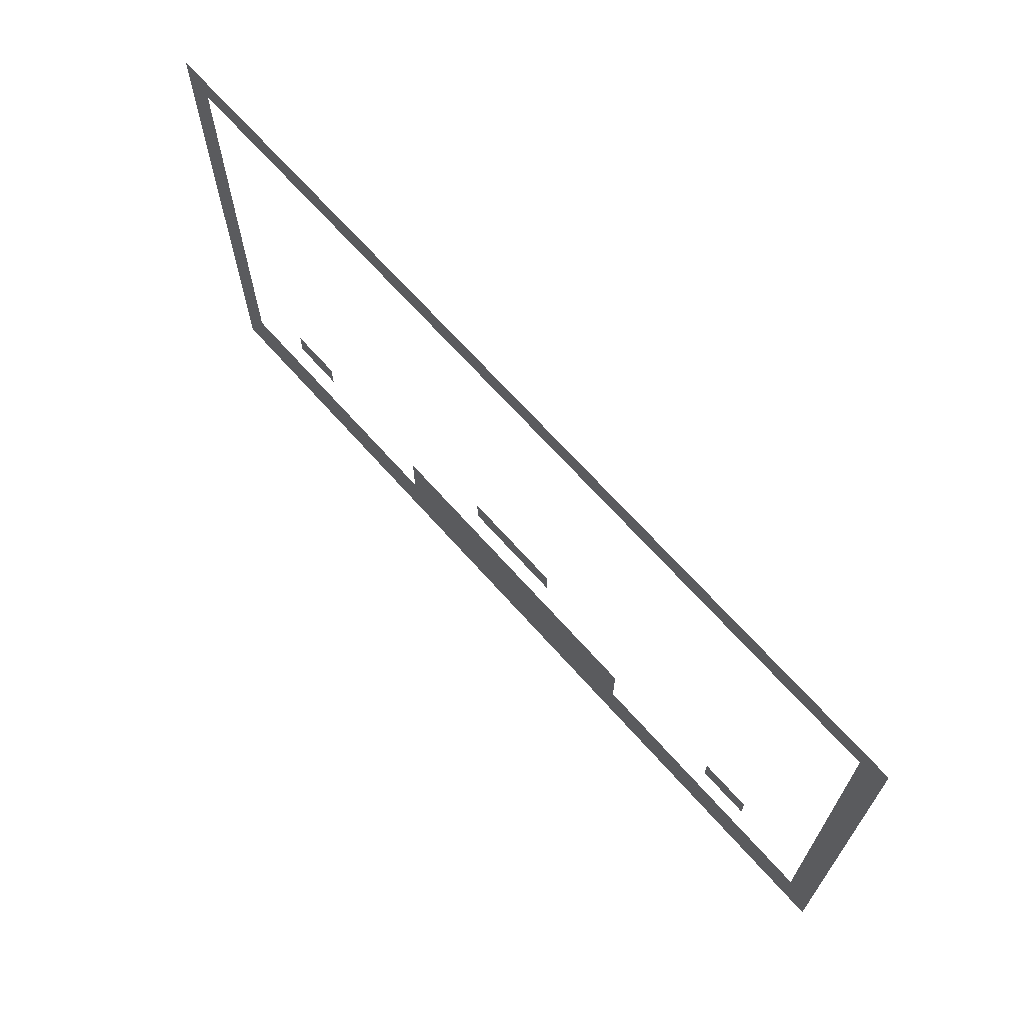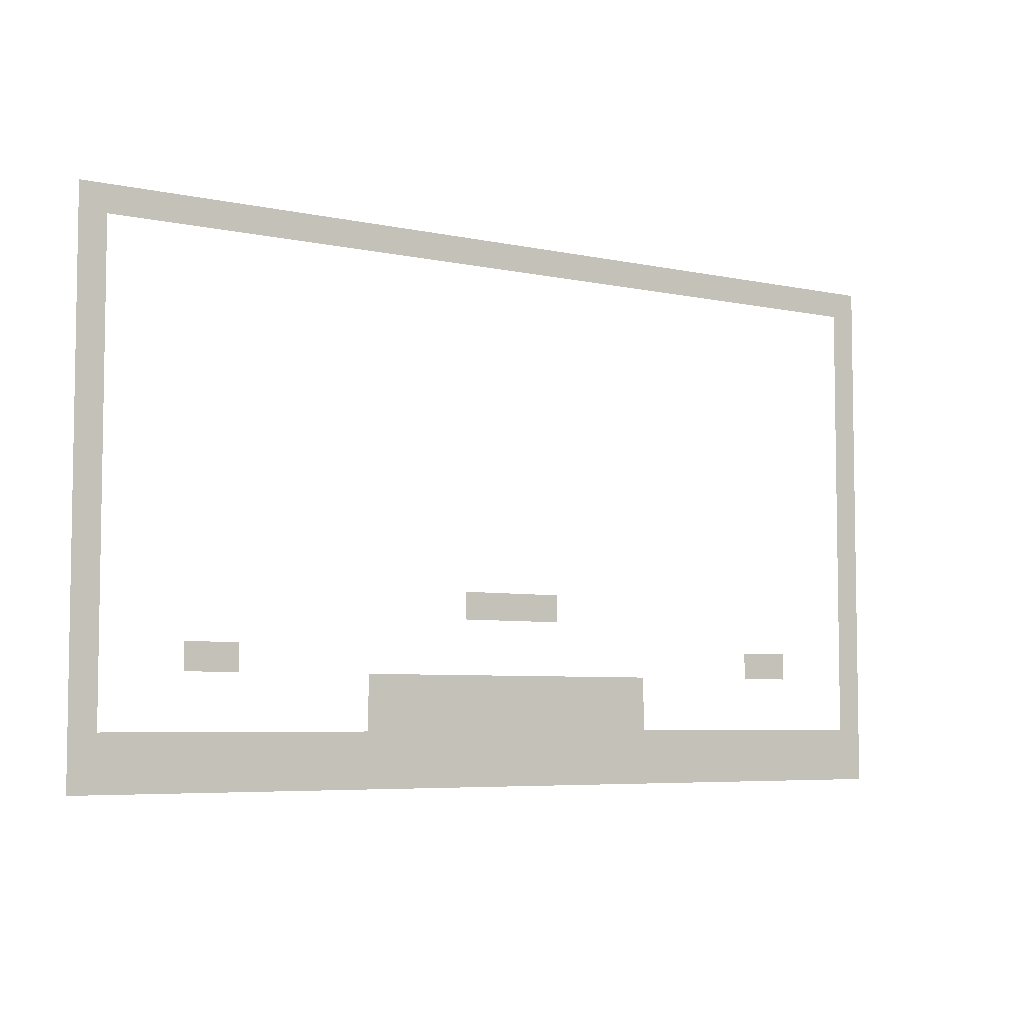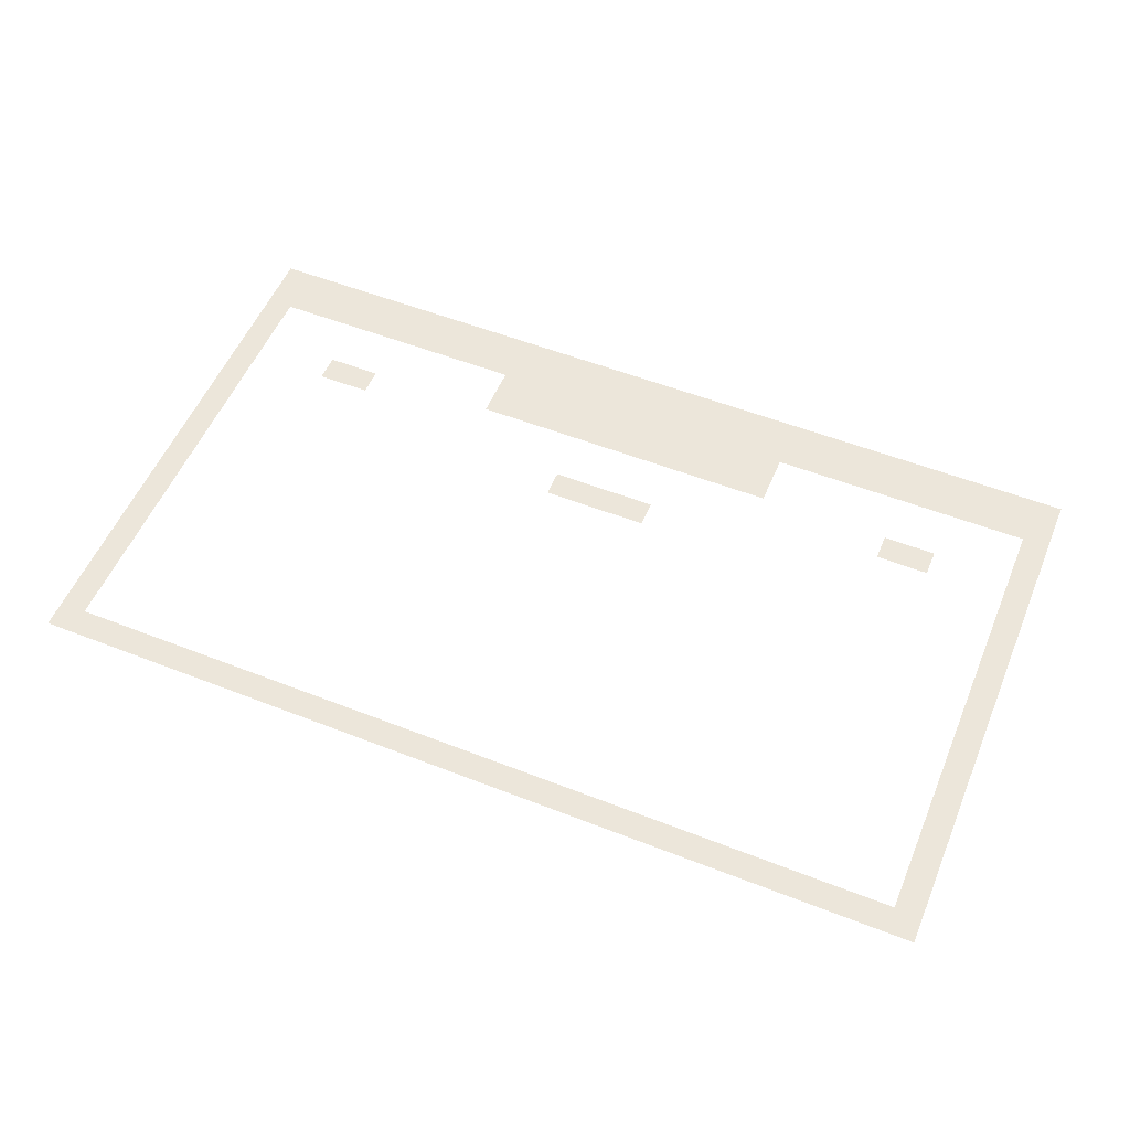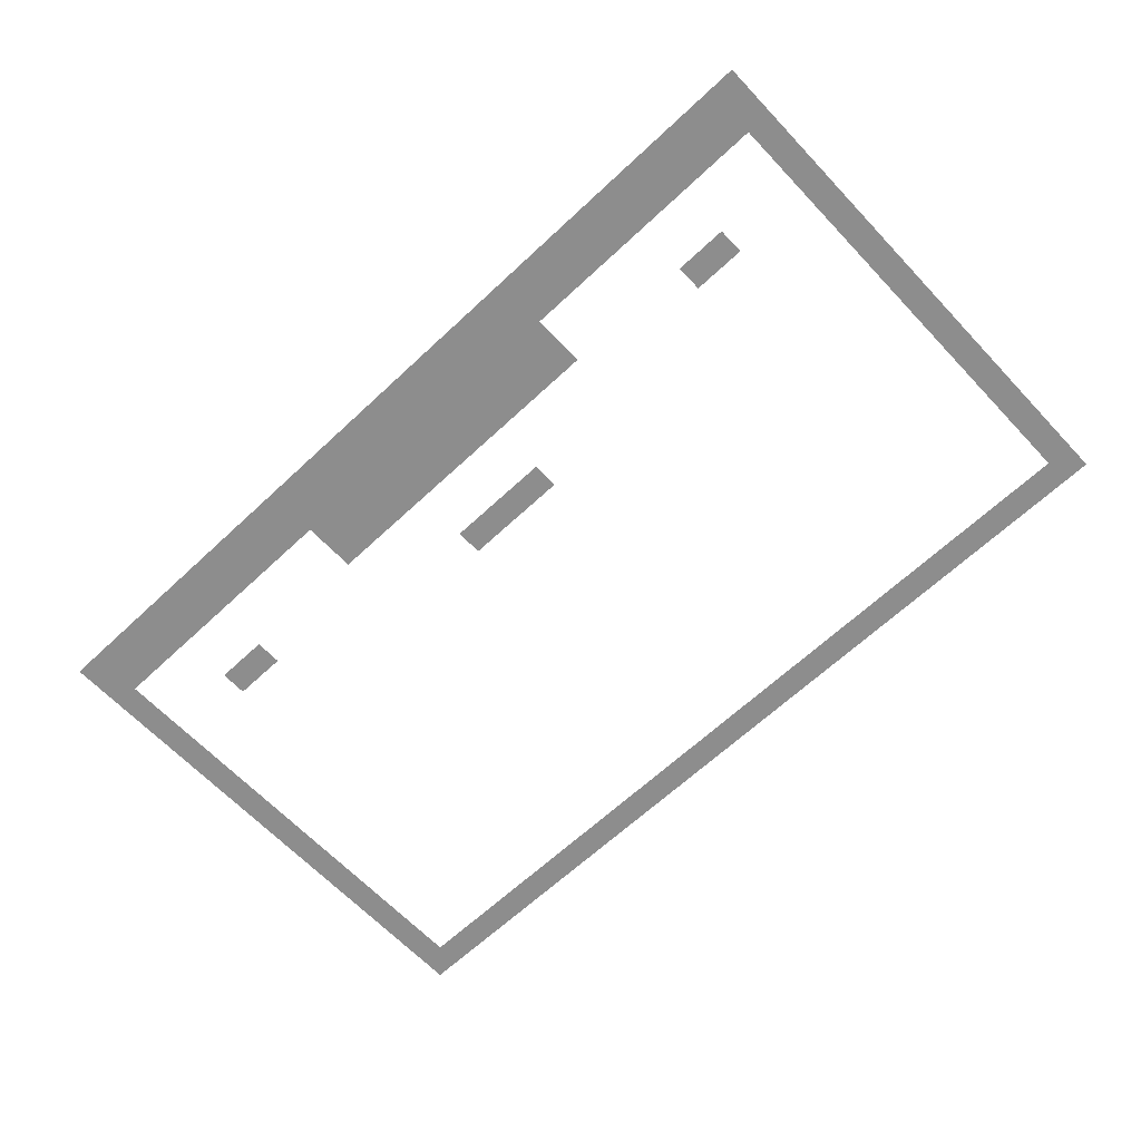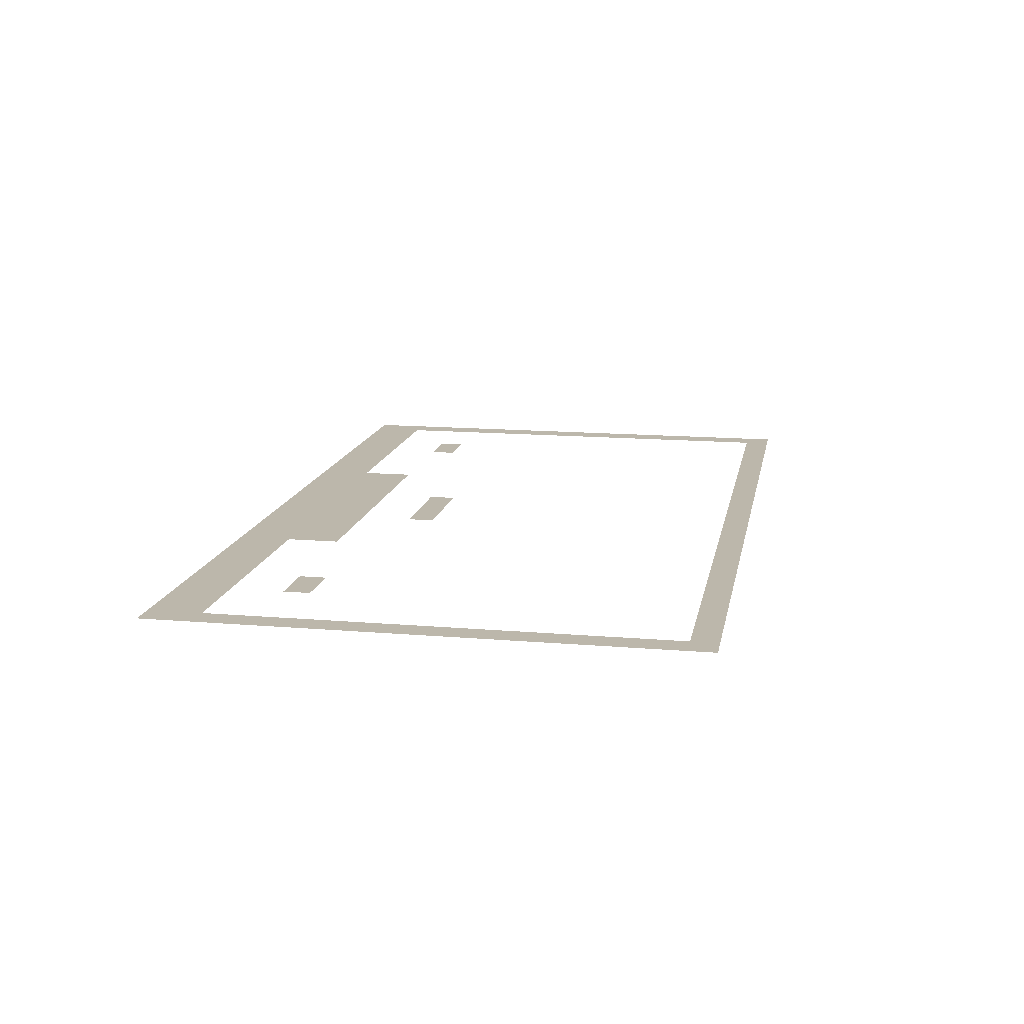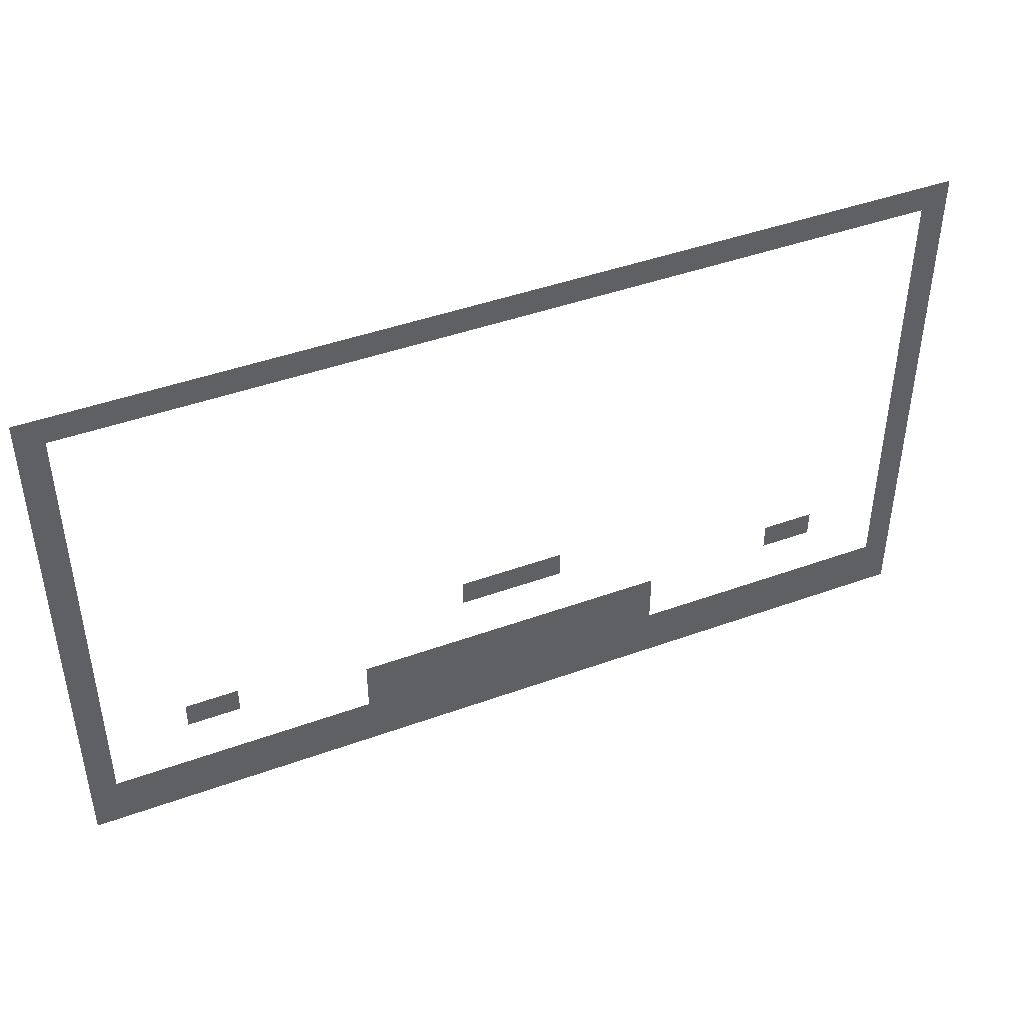
<metadata>
{"format":"obj","ext":"obj","renderer":"f3d","projection":"perspective","resolution":1024,"background":"white","views":[{"elev":67.7,"azim":48.4,"up":"+Y"},{"elev":-5.7,"azim":-33.6,"up":"+Y"},{"elev":54.4,"azim":-157.4,"up":"+Z"},{"elev":-64.6,"azim":43.3,"up":"+Z"},{"elev":14.3,"azim":100.6,"up":"+Z"},{"elev":43.7,"azim":-23.1,"up":"+Y"}]}
</metadata>
<code>
v 0 -60 0
v -60 -60 0
v -60 0 0
v 0 0 0
v -120 -60 0
v -120 0 0
v -180 -60 0
v -180 0 0
v -240 -60 0
v -240 0 0
v -300 -60 0
v -300 0 0
v -360 -60 0
v -360 0 0
v -420 -60 0
v -420 0 0
v -480 -60 0
v -480 0 0
v -540 -60 0
v -540 0 0
v -600 -60 0
v -600 0 0
v -660 -60 0
v -660 0 0
v -720 -60 0
v -720 0 0
v -780 -60 0
v -780 0 0
v -840 -60 0
v -840 0 0
v -900 -60 0
v -900 0 0
v -960 -60 0
v -960 0 0
v -1020 -60 0
v -1020 0 0
v -1080 -60 0
v -1080 0 0
v -1140 -60 0
v -1140 0 0
v -1200 -60 0
v -1200 0 0
v -1260 -60 0
v -1260 0 0
v -1320 -60 0
v -1320 0 0
v -1380 -60 0
v -1380 0 0
v -1440 -60 0
v -1440 0 0
v -1500 -60 0
v -1500 0 0
v -1560 -60 0
v -1560 0 0
v -1620 -60 0
v -1620 0 0
v -1680 -60 0
v -1680 0 0
v -1740 -60 0
v -1740 0 0
v -1800 -60 0
v -1800 0 0
v -1860 -60 0
v -1860 0 0
v -1920 -60 0
v -1920 0 0
v -1980 -60 0
v -1980 0 0
v -2040 -60 0
v -2040 0 0
v 0 -120 0
v -60 -120 0
v -1980 -120 0
v -2040 -120 0
v 0 -180 0
v -60 -180 0
v -1980 -180 0
v -2040 -180 0
v 0 -240 0
v -60 -240 0
v -1980 -240 0
v -2040 -240 0
v 0 -300 0
v -60 -300 0
v -1980 -300 0
v -2040 -300 0
v 0 -360 0
v -60 -360 0
v -1980 -360 0
v -2040 -360 0
v 0 -420 0
v -60 -420 0
v -1980 -420 0
v -2040 -420 0
v 0 -480 0
v -60 -480 0
v -1980 -480 0
v -2040 -480 0
v 0 -540 0
v -60 -540 0
v -1980 -540 0
v -2040 -540 0
v 0 -600 0
v -60 -600 0
v -1980 -600 0
v -2040 -600 0
v 0 -660 0
v -60 -660 0
v -1980 -660 0
v -2040 -660 0
v 0 -720 0
v -60 -720 0
v -1980 -720 0
v -2040 -720 0
v 0 -780 0
v -60 -780 0
v -1980 -780 0
v -2040 -780 0
v 0 -840 0
v -60 -840 0
v -900 -840 0
v -960 -840 0
v -960 -780 0
v -900 -780 0
v -1020 -840 0
v -1020 -780 0
v -1080 -840 0
v -1080 -780 0
v -1140 -840 0
v -1140 -780 0
v -1980 -840 0
v -2040 -840 0
v 0 -900 0
v -60 -900 0
v -1980 -900 0
v -2040 -900 0
v 0 -960 0
v -60 -960 0
v -240 -960 0
v -300 -960 0
v -300 -900 0
v -240 -900 0
v -360 -960 0
v -360 -900 0
v -1680 -960 0
v -1740 -960 0
v -1740 -900 0
v -1680 -900 0
v -1800 -960 0
v -1800 -900 0
v -1980 -960 0
v -2040 -960 0
v 0 -1020 0
v -60 -1020 0
v -660 -1020 0
v -720 -1020 0
v -720 -960 0
v -660 -960 0
v -780 -1020 0
v -780 -960 0
v -840 -1020 0
v -840 -960 0
v -900 -1020 0
v -900 -960 0
v -960 -1020 0
v -960 -960 0
v -1020 -1020 0
v -1020 -960 0
v -1080 -1020 0
v -1080 -960 0
v -1140 -1020 0
v -1140 -960 0
v -1200 -1020 0
v -1200 -960 0
v -1260 -1020 0
v -1260 -960 0
v -1320 -1020 0
v -1320 -960 0
v -1380 -1020 0
v -1380 -960 0
v -1980 -1020 0
v -2040 -1020 0
v 0 -1080 0
v -60 -1080 0
v -660 -1080 0
v -720 -1080 0
v -780 -1080 0
v -840 -1080 0
v -900 -1080 0
v -960 -1080 0
v -1020 -1080 0
v -1080 -1080 0
v -1140 -1080 0
v -1200 -1080 0
v -1260 -1080 0
v -1320 -1080 0
v -1380 -1080 0
v -1980 -1080 0
v -2040 -1080 0
v 0 -1140 0
v -60 -1140 0
v -120 -1140 0
v -120 -1080 0
v -180 -1140 0
v -180 -1080 0
v -240 -1140 0
v -240 -1080 0
v -300 -1140 0
v -300 -1080 0
v -360 -1140 0
v -360 -1080 0
v -420 -1140 0
v -420 -1080 0
v -480 -1140 0
v -480 -1080 0
v -540 -1140 0
v -540 -1080 0
v -600 -1140 0
v -600 -1080 0
v -660 -1140 0
v -720 -1140 0
v -780 -1140 0
v -840 -1140 0
v -900 -1140 0
v -960 -1140 0
v -1020 -1140 0
v -1080 -1140 0
v -1140 -1140 0
v -1200 -1140 0
v -1260 -1140 0
v -1320 -1140 0
v -1380 -1140 0
v -1440 -1140 0
v -1440 -1080 0
v -1500 -1140 0
v -1500 -1080 0
v -1560 -1140 0
v -1560 -1080 0
v -1620 -1140 0
v -1620 -1080 0
v -1680 -1140 0
v -1680 -1080 0
v -1740 -1140 0
v -1740 -1080 0
v -1800 -1140 0
v -1800 -1080 0
v -1860 -1140 0
v -1860 -1080 0
v -1920 -1140 0
v -1920 -1080 0
v -1980 -1140 0
v -2040 -1140 0
v 0 -1200 0
v -60 -1200 0
v -120 -1200 0
v -180 -1200 0
v -240 -1200 0
v -300 -1200 0
v -360 -1200 0
v -420 -1200 0
v -480 -1200 0
v -540 -1200 0
v -600 -1200 0
v -660 -1200 0
v -720 -1200 0
v -780 -1200 0
v -840 -1200 0
v -900 -1200 0
v -960 -1200 0
v -1020 -1200 0
v -1080 -1200 0
v -1140 -1200 0
v -1200 -1200 0
v -1260 -1200 0
v -1320 -1200 0
v -1380 -1200 0
v -1440 -1200 0
v -1500 -1200 0
v -1560 -1200 0
v -1620 -1200 0
v -1680 -1200 0
v -1740 -1200 0
v -1800 -1200 0
v -1860 -1200 0
v -1920 -1200 0
v -1980 -1200 0
v -2040 -1200 0
g mesh_0001
f 1 2 3 4
f 2 5 6 3
f 5 7 8 6
f 7 9 10 8
f 9 11 12 10
f 11 13 14 12
f 13 15 16 14
f 15 17 18 16
f 17 19 20 18
f 19 21 22 20
f 21 23 24 22
f 23 25 26 24
f 25 27 28 26
f 27 29 30 28
f 29 31 32 30
f 31 33 34 32
f 33 35 36 34
f 35 37 38 36
f 37 39 40 38
f 39 41 42 40
f 41 43 44 42
f 43 45 46 44
f 45 47 48 46
f 47 49 50 48
f 49 51 52 50
f 51 53 54 52
f 53 55 56 54
f 55 57 58 56
f 57 59 60 58
f 59 61 62 60
f 61 63 64 62
f 63 65 66 64
f 65 67 68 66
f 67 69 70 68
f 71 72 2 1
f 73 74 69 67
f 75 76 72 71
f 77 78 74 73
f 79 80 76 75
f 81 82 78 77
f 83 84 80 79
f 85 86 82 81
f 87 88 84 83
f 89 90 86 85
f 91 92 88 87
f 93 94 90 89
f 95 96 92 91
f 97 98 94 93
f 99 100 96 95
f 101 102 98 97
f 103 104 100 99
f 105 106 102 101
f 107 108 104 103
f 109 110 106 105
f 111 112 108 107
f 113 114 110 109
f 115 116 112 111
f 117 118 114 113
f 119 120 116 115
f 121 122 123 124
f 122 125 126 123
f 125 127 128 126
f 127 129 130 128
f 131 132 118 117
f 133 134 120 119
f 135 136 132 131
f 137 138 134 133
f 139 140 141 142
f 140 143 144 141
f 145 146 147 148
f 146 149 150 147
f 151 152 136 135
f 153 154 138 137
f 155 156 157 158
f 156 159 160 157
f 159 161 162 160
f 161 163 164 162
f 163 165 166 164
f 165 167 168 166
f 167 169 170 168
f 169 171 172 170
f 171 173 174 172
f 173 175 176 174
f 175 177 178 176
f 177 179 180 178
f 181 182 152 151
f 183 184 154 153
f 185 186 156 155
f 186 187 159 156
f 187 188 161 159
f 188 189 163 161
f 189 190 165 163
f 190 191 167 165
f 191 192 169 167
f 192 193 171 169
f 193 194 173 171
f 194 195 175 173
f 195 196 177 175
f 196 197 179 177
f 198 199 182 181
f 200 201 184 183
f 201 202 203 184
f 202 204 205 203
f 204 206 207 205
f 206 208 209 207
f 208 210 211 209
f 210 212 213 211
f 212 214 215 213
f 214 216 217 215
f 216 218 219 217
f 218 220 185 219
f 220 221 186 185
f 221 222 187 186
f 222 223 188 187
f 223 224 189 188
f 224 225 190 189
f 225 226 191 190
f 226 227 192 191
f 227 228 193 192
f 228 229 194 193
f 229 230 195 194
f 230 231 196 195
f 231 232 197 196
f 232 233 234 197
f 233 235 236 234
f 235 237 238 236
f 237 239 240 238
f 239 241 242 240
f 241 243 244 242
f 243 245 246 244
f 245 247 248 246
f 247 249 250 248
f 249 251 198 250
f 251 252 199 198
f 253 254 201 200
f 254 255 202 201
f 255 256 204 202
f 256 257 206 204
f 257 258 208 206
f 258 259 210 208
f 259 260 212 210
f 260 261 214 212
f 261 262 216 214
f 262 263 218 216
f 263 264 220 218
f 264 265 221 220
f 265 266 222 221
f 266 267 223 222
f 267 268 224 223
f 268 269 225 224
f 269 270 226 225
f 270 271 227 226
f 271 272 228 227
f 272 273 229 228
f 273 274 230 229
f 274 275 231 230
f 275 276 232 231
f 276 277 233 232
f 277 278 235 233
f 278 279 237 235
f 279 280 239 237
f 280 281 241 239
f 281 282 243 241
f 282 283 245 243
f 283 284 247 245
f 284 285 249 247
f 285 286 251 249
f 286 287 252 251

</code>
